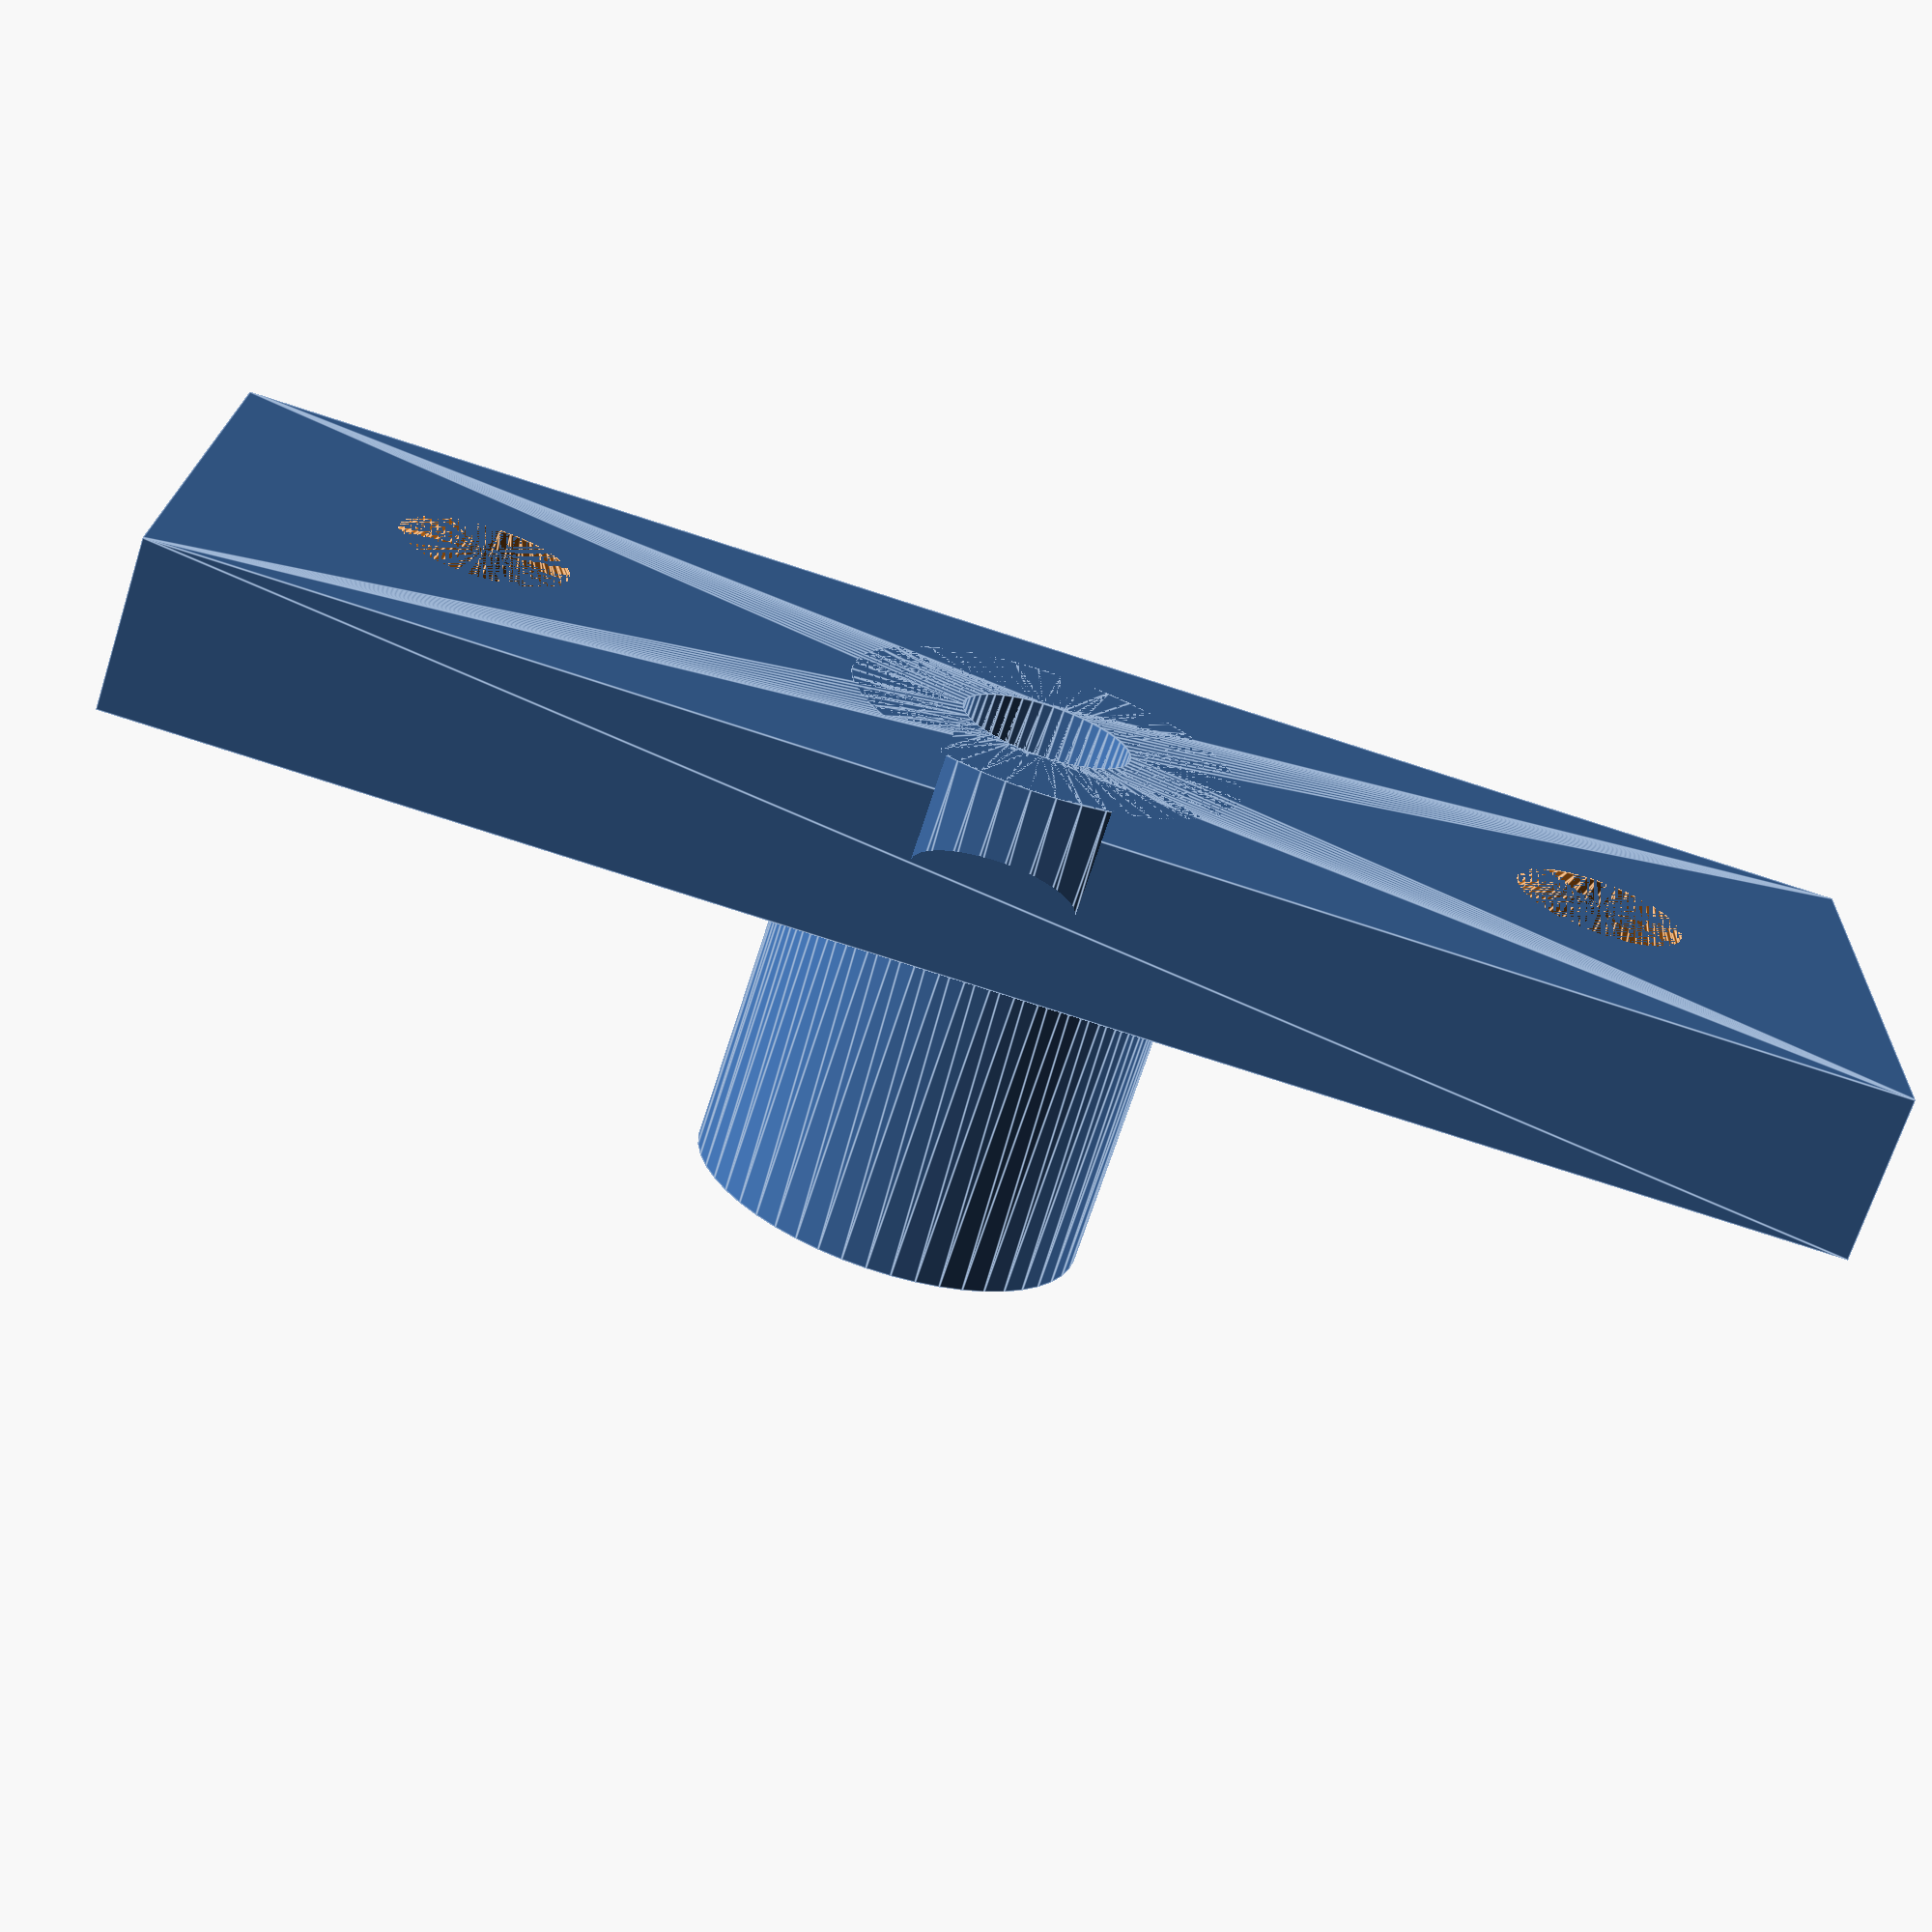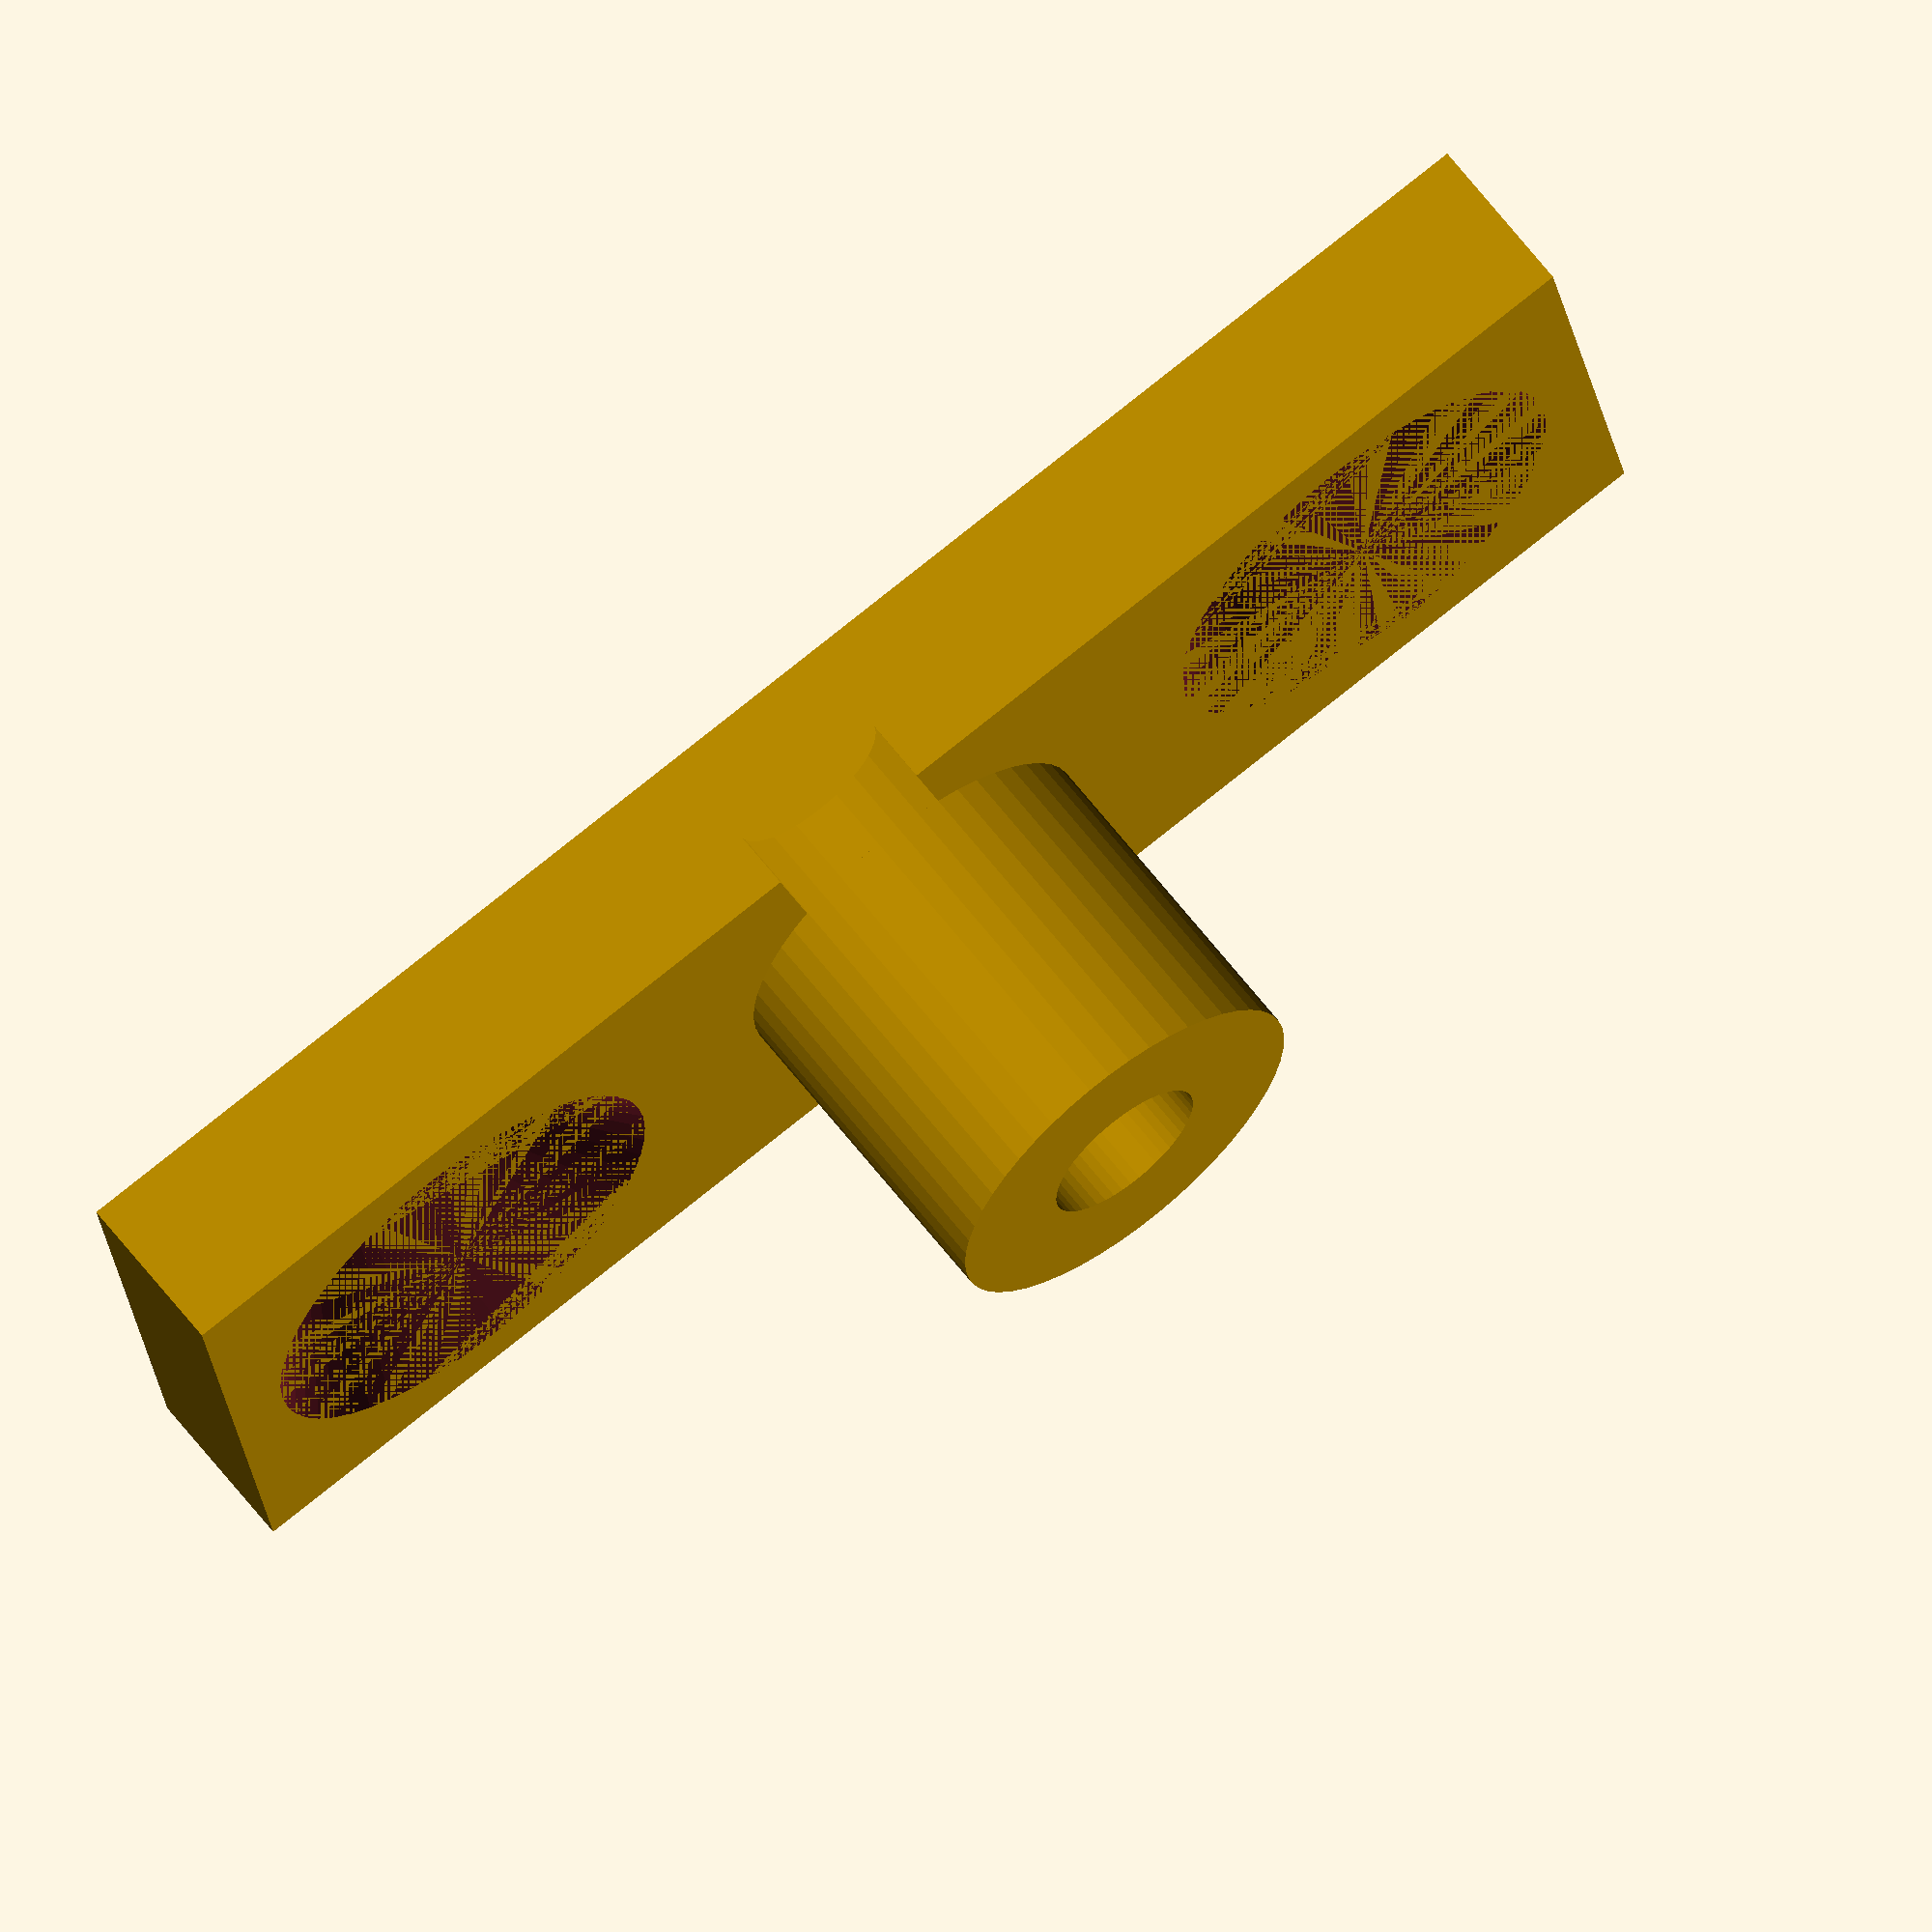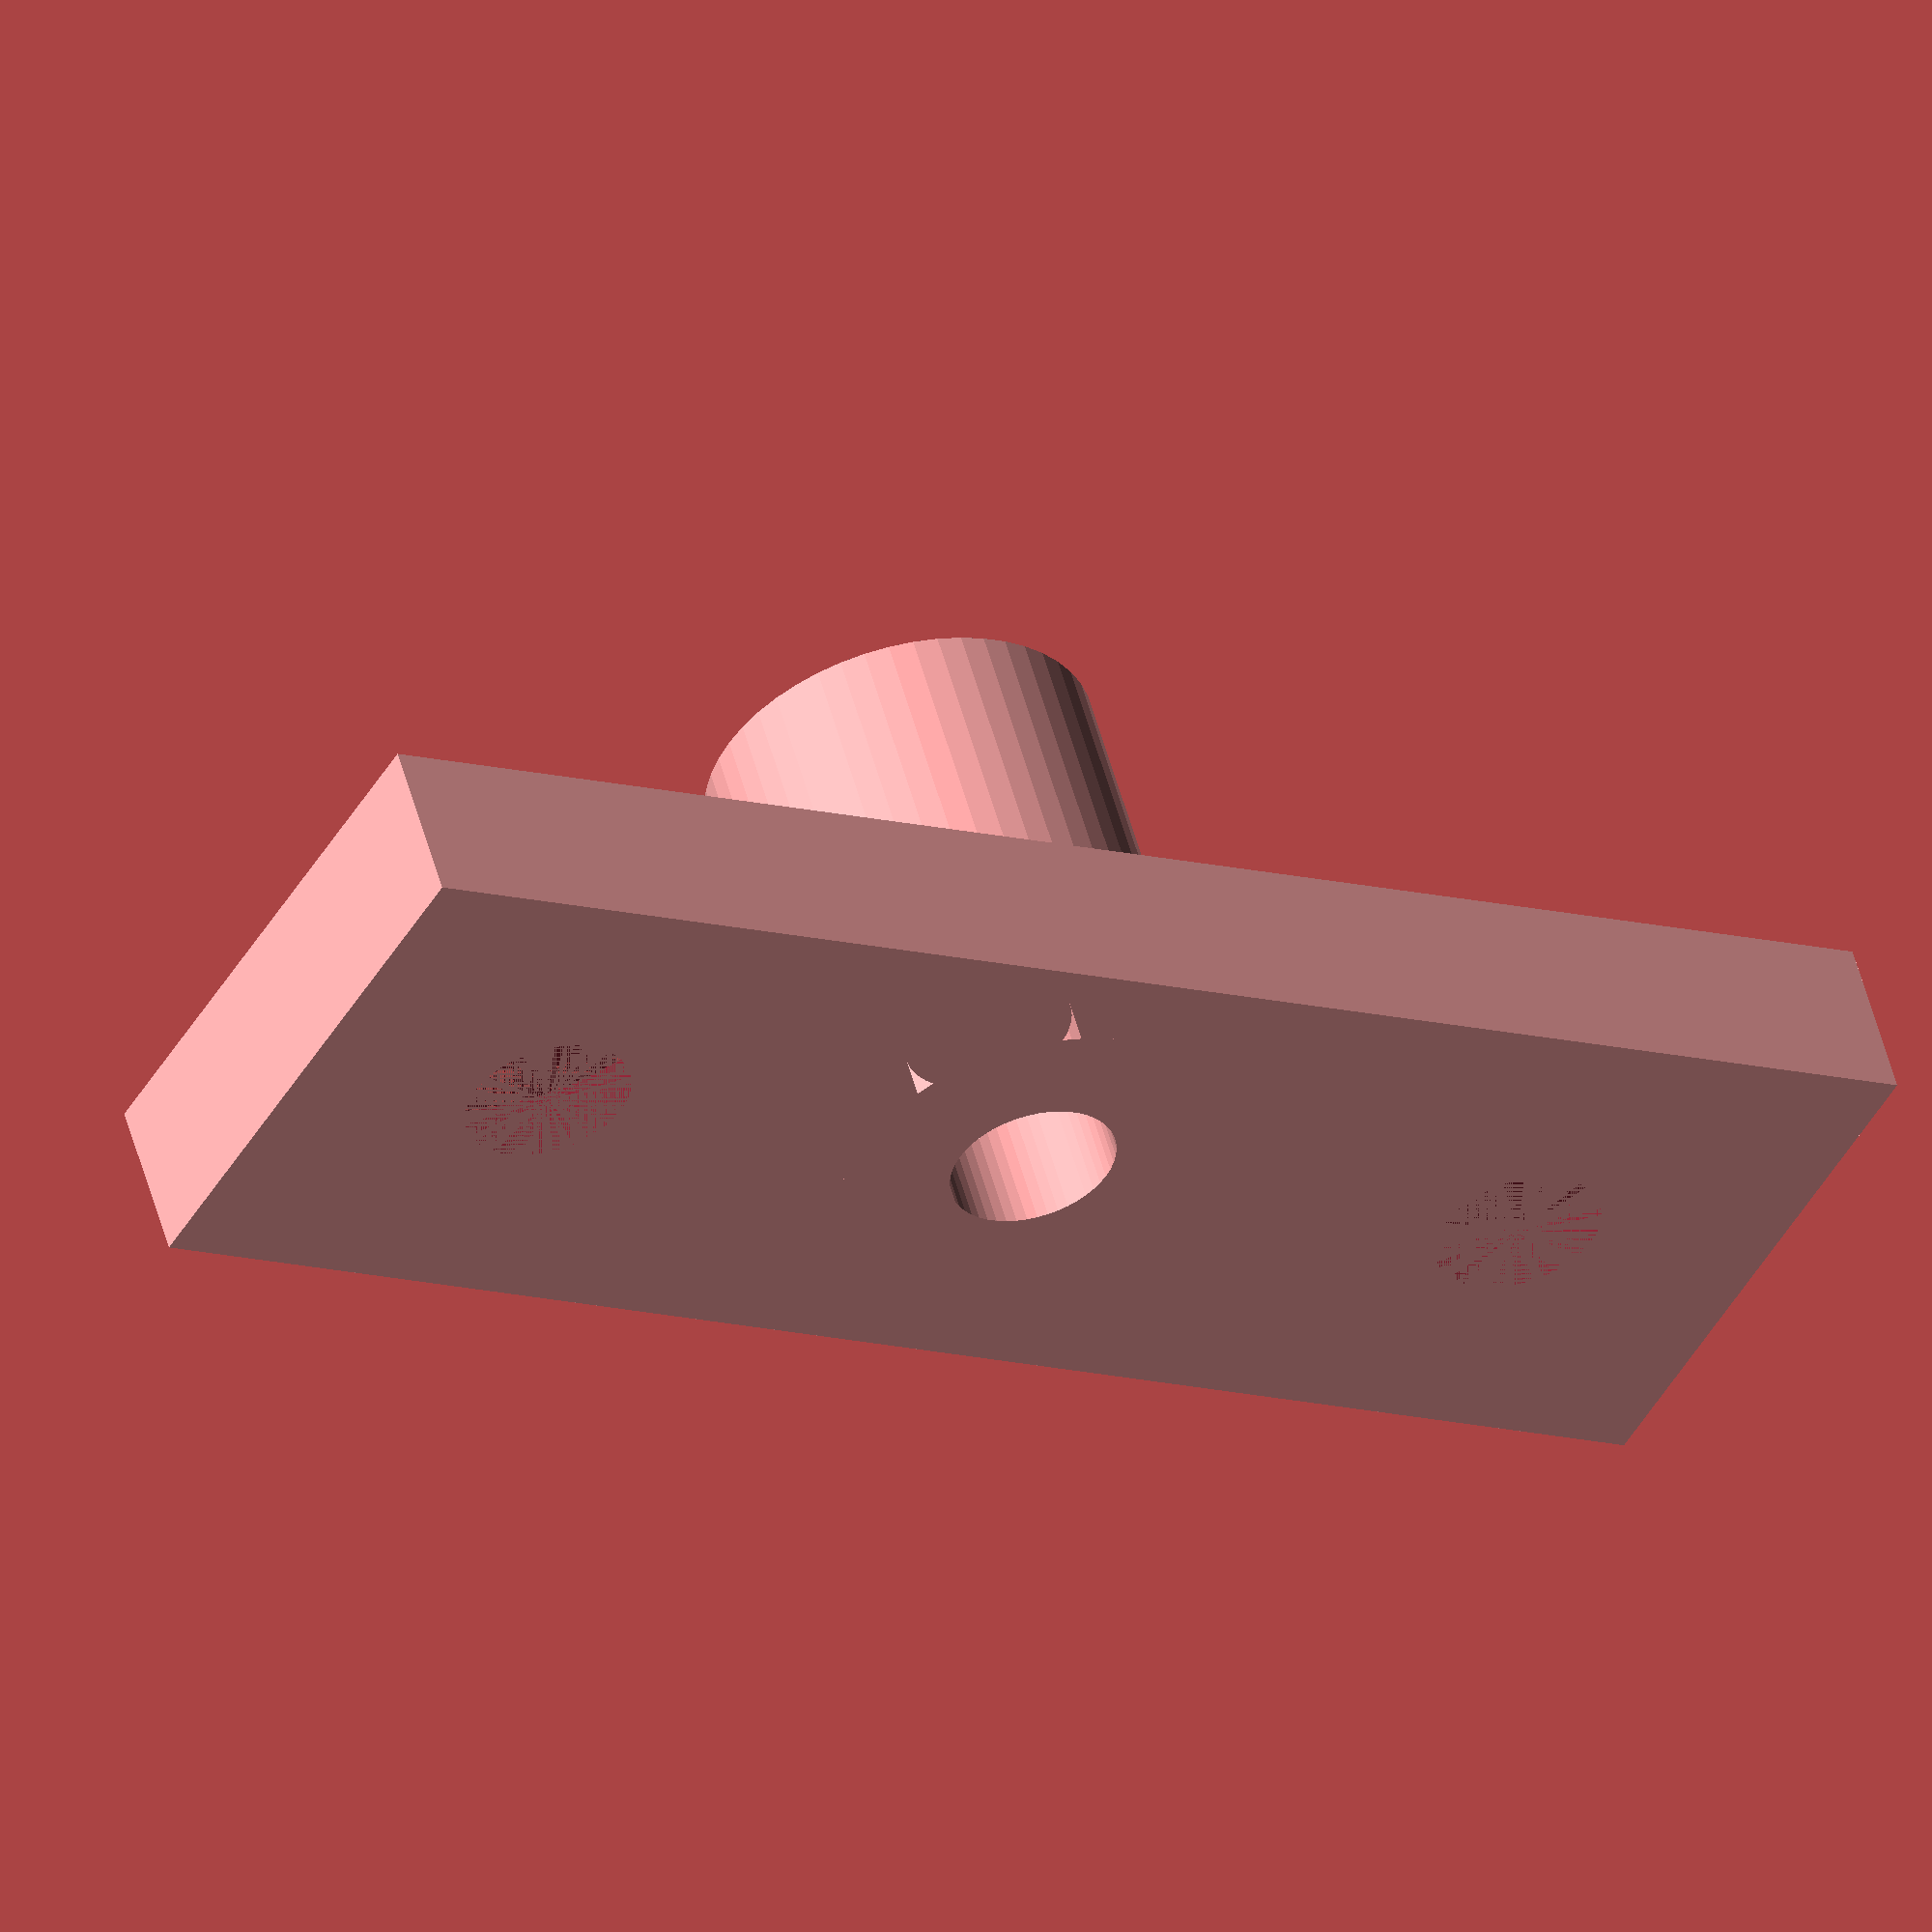
<openscad>
$fn = 50;

linear_extrude(height=9)
difference() {
    circle(d=7);
    circle(d=3);
};

difference() {
    linear_extrude(height=3)
    difference() {
        square([30, 10], center=true);
        circle(d=3);
    };
    
    translate([-10, 0, 3/2])
    cylinder(h=3, d1=3, d2=8, center=true);
    
    translate([10, 0, 3/2])
    cylinder(h=3, d1=3, d2=8, center=true);
}
</openscad>
<views>
elev=69.4 azim=358.1 roll=162.1 proj=p view=edges
elev=115.6 azim=171.0 roll=217.7 proj=o view=solid
elev=306.9 azim=150.6 roll=165.0 proj=o view=solid
</views>
